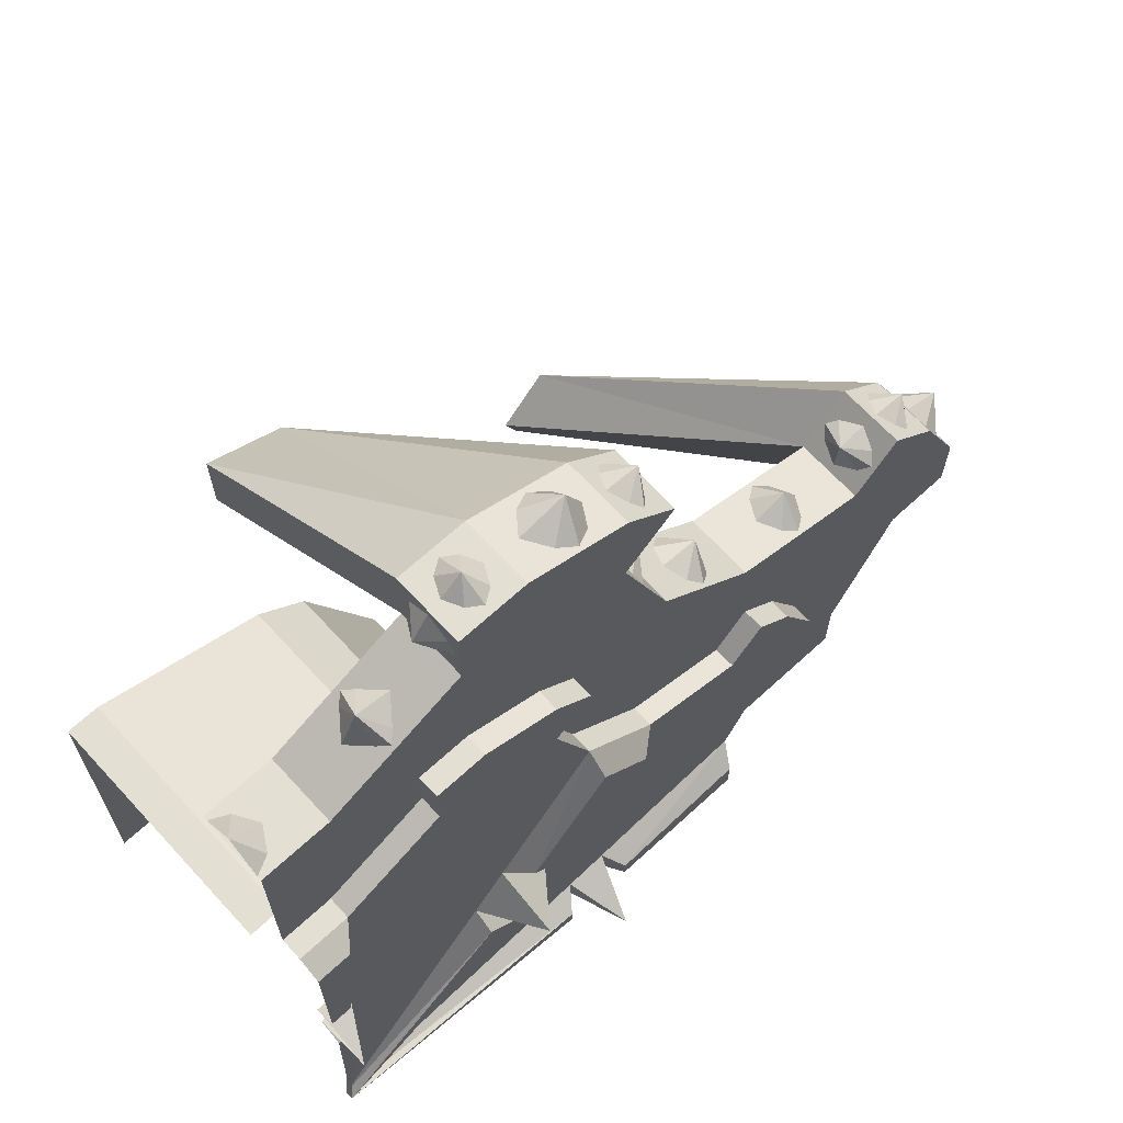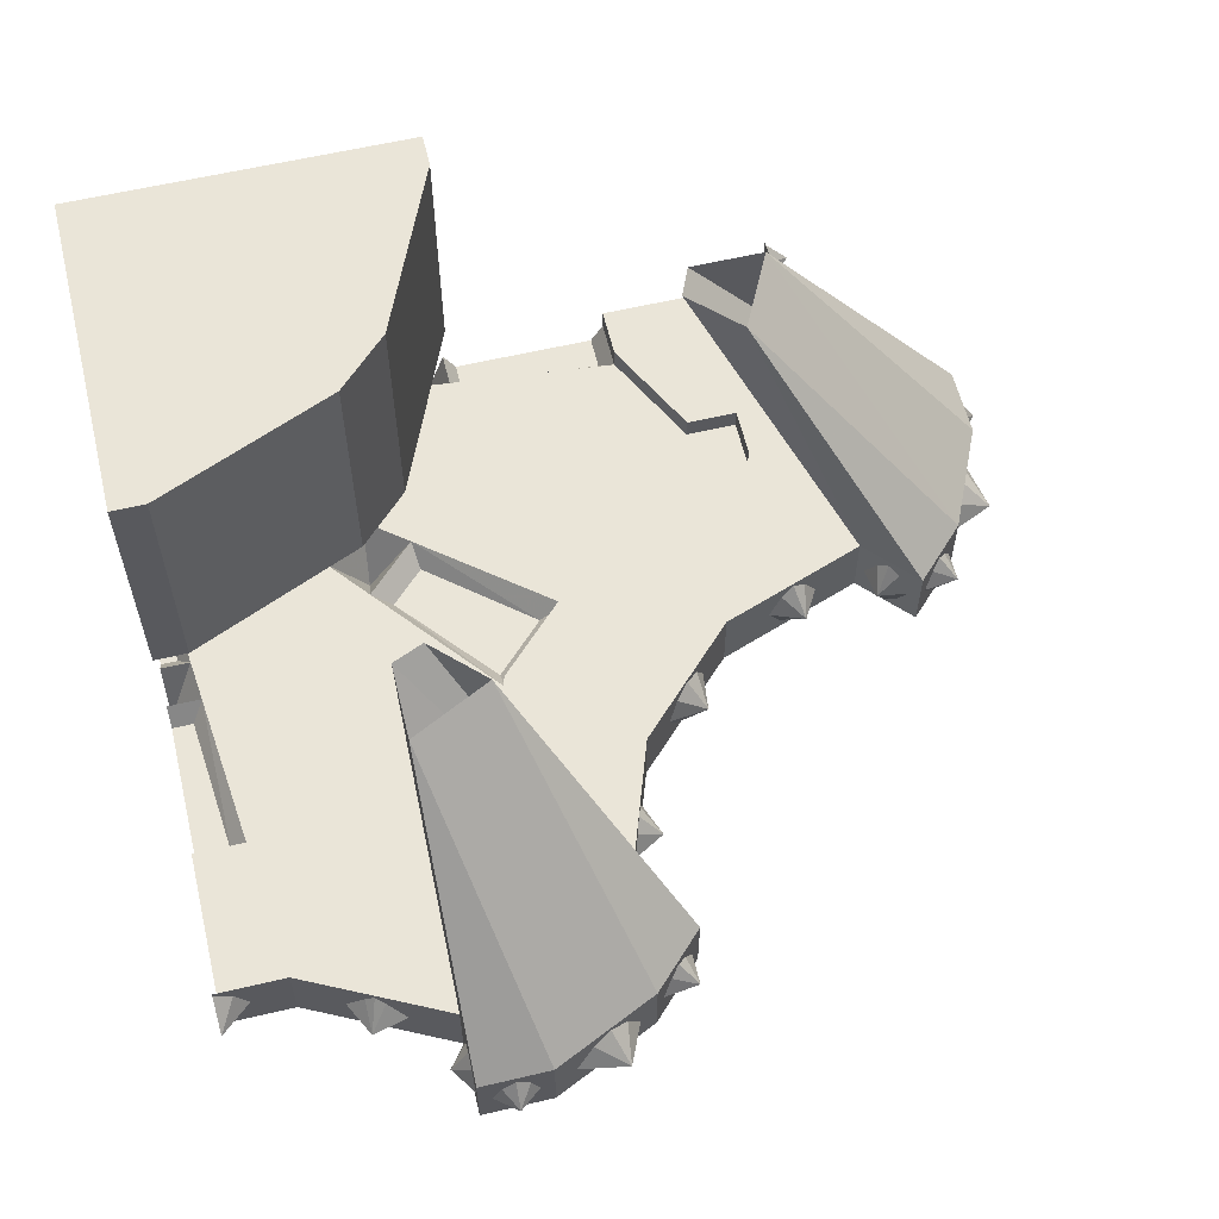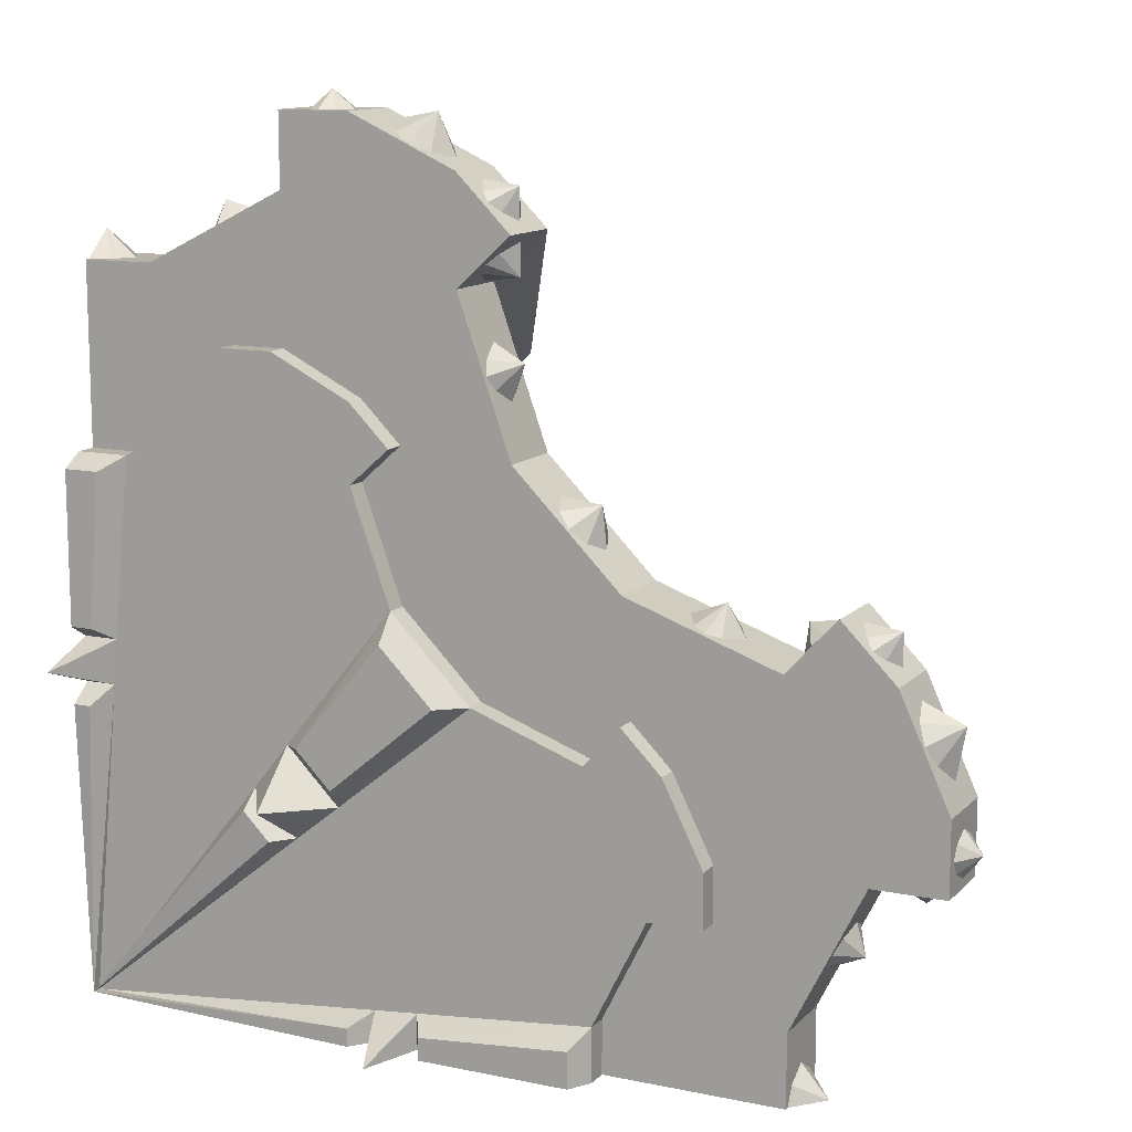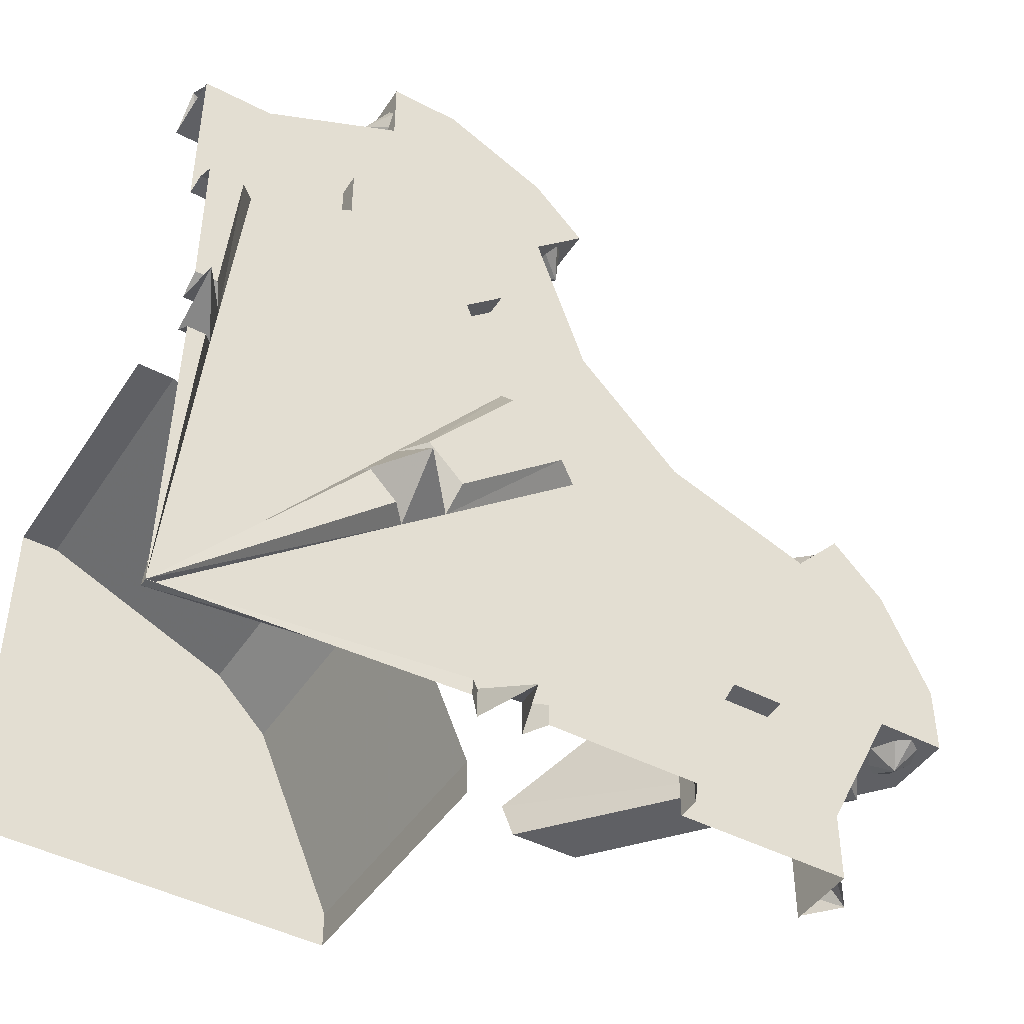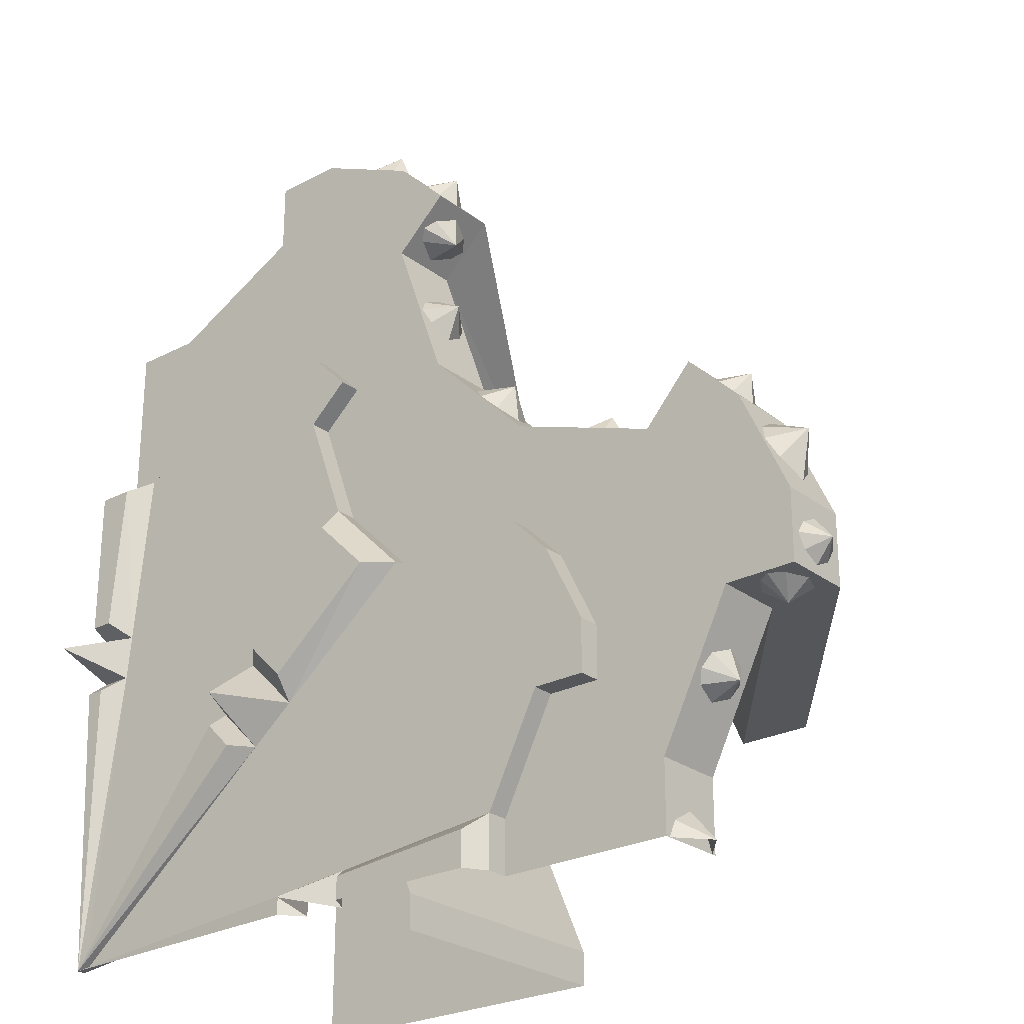
<metadata>
{"format":"obj","ext":"obj","renderer":"f3d","projection":"perspective","resolution":1024,"background":"white","views":[{"elev":67.0,"azim":-42.6,"up":"+Z"},{"elev":59.5,"azim":-13.6,"up":"+Y"},{"elev":12.2,"azim":26.0,"up":"+Z"},{"elev":-45.0,"azim":-31.2,"up":"+Z"},{"elev":-25.7,"azim":39.8,"up":"+Z"}]}
</metadata>
<code>
v -0.3984 -0.4766 0.4531
v -0.4297 -0.4922 0.4688
v -0.375 -0.5312 0.5
v -0.3672 -0.4922 0.4375
v -0.3438 -0.5312 0.4297
v -0.3672 -0.5703 0.4375
v -0.3984 -0.5859 0.4531
v -0.4297 -0.5703 0.4688
v -0.4609 -0.5312 0.4844
v -0.125 -0.4766 -0.125
v -0.1484 -0.4922 -0.1016
v -0.09375 -0.5312 -0.09375
v -0.1016 -0.4922 -0.1484
v -0.08594 -0.5312 -0.1641
v -0.1016 -0.5703 -0.1484
v -0.125 -0.5859 -0.125
v -0.1484 -0.5703 -0.1016
v -0.1641 -0.5312 -0.08594
v 0.5 -0.5312 -0.375
v 0.4688 -0.4922 -0.4297
v 0.4531 -0.4766 -0.3984
v 0.4375 -0.4922 -0.3672
v 0.4297 -0.5312 -0.3438
v 0.4375 -0.5703 -0.3672
v 0.4531 -0.5859 -0.3984
v 0.4688 -0.5703 -0.4297
v 0.4844 -0.5312 -0.4609
v 0.1016 -0.4766 -0.2656
v 0.07812 -0.4922 -0.2578
v 0.1172 -0.5312 -0.2266
v 0.125 -0.4922 -0.2734
v 0.1484 -0.5312 -0.2812
v 0.125 -0.5703 -0.2734
v 0.1016 -0.5859 -0.2656
v 0.07812 -0.5703 -0.2578
v 0.05469 -0.5312 -0.25
v -0.2656 -0.4766 0.1016
v -0.2734 -0.4922 0.125
v -0.2266 -0.5312 0.1172
v -0.2578 -0.4922 0.07812
v -0.25 -0.5312 0.05469
v -0.2578 -0.5703 0.07812
v -0.2656 -0.5859 0.1016
v -0.2734 -0.5703 0.125
v -0.2812 -0.5312 0.1484
v -0.2656 -0.4766 0.2734
v -0.25 -0.4922 0.2891
v -0.2344 -0.5312 0.25
v -0.2812 -0.4922 0.2578
v -0.2969 -0.5312 0.2422
v -0.2812 -0.5703 0.2578
v -0.2656 -0.5859 0.2734
v -0.25 -0.5703 0.2891
v -0.2344 -0.5312 0.3047
v 0.2734 -0.4766 -0.2656
v 0.2578 -0.4922 -0.2812
v 0.25 -0.5312 -0.2422
v 0.2891 -0.4922 -0.25
v 0.3047 -0.5312 -0.2344
v 0.2891 -0.5703 -0.25
v 0.2734 -0.5859 -0.2656
v 0.2578 -0.5703 -0.2812
v 0.2422 -0.5312 -0.2969
v -0.2656 -0.4844 0.3672
v -0.2812 -0.5 0.3828
v -0.2344 -0.5312 0.3906
v -0.25 -0.5 0.3516
v -0.2344 -0.5312 0.3359
v -0.25 -0.5625 0.3516
v -0.2656 -0.5781 0.3672
v -0.2812 -0.5625 0.3828
v -0.2969 -0.5312 0.3984
v -0.5625 -0.4844 0.5
v -0.5859 -0.5 0.5
v -0.5625 -0.5312 0.5312
v -0.5391 -0.5 0.5
v -0.5234 -0.5312 0.5
v -0.5391 -0.5625 0.5
v -0.5625 -0.5781 0.5
v -0.5859 -0.5625 0.5
v -0.6016 -0.5312 0.5
v 0.3672 -0.4844 -0.2656
v 0.3516 -0.5 -0.25
v 0.3984 -0.5312 -0.2422
v 0.3828 -0.5 -0.2812
v 0.3984 -0.5312 -0.2969
v 0.3828 -0.5625 -0.2812
v 0.3672 -0.5781 -0.2656
v 0.3516 -0.5625 -0.25
v 0.3359 -0.5312 -0.2344
v 0.5 -0.4844 -0.5703
v 0.5 -0.5 -0.5469
v 0.5312 -0.5312 -0.5703
v 0.5 -0.5 -0.5938
v 0.5 -0.5312 -0.6094
v 0.5 -0.5625 -0.5938
v 0.5 -0.5781 -0.5703
v 0.5 -0.5625 -0.5469
v 0.5 -0.5312 -0.5312
v 0.4453 -0.4766 -0.625
v 0.4688 -0.4922 -0.625
v 0.4453 -0.5312 -0.6562
v 0.4219 -0.4922 -0.625
v 0.3984 -0.5312 -0.625
v 0.4219 -0.5703 -0.625
v 0.4453 -0.5859 -0.625
v 0.4688 -0.5703 -0.625
v 0.4844 -0.5312 -0.625
v -0.625 -0.4766 0.4375
v -0.625 -0.4922 0.4141
v -0.6562 -0.5312 0.4375
v -0.625 -0.4922 0.4609
v -0.625 -0.5312 0.4844
v -0.625 -0.5703 0.4609
v -0.625 -0.5859 0.4375
v -0.625 -0.5703 0.4141
v -0.625 -0.5312 0.3984
v 0.3125 -0.4766 -0.7422
v 0.3281 -0.4922 -0.7188
v 0.3516 -0.5312 -0.7578
v 0.3047 -0.4922 -0.7656
v 0.2969 -0.5312 -0.7812
v 0.3047 -0.5703 -0.7656
v 0.3125 -0.5859 -0.7422
v 0.3281 -0.5703 -0.7188
v 0.3359 -0.5312 -0.7031
v -0.75 -0.4766 0.3125
v -0.7656 -0.4922 0.3047
v -0.7656 -0.5312 0.3516
v -0.7344 -0.4922 0.3203
v -0.7031 -0.5312 0.3359
v -0.7344 -0.5703 0.3203
v -0.75 -0.5859 0.3125
v -0.7656 -0.5703 0.3047
v -0.7969 -0.5312 0.2891
v -0.9453 -0.5312 0.25
v -0.9688 -0.4922 0.25
v -1 -0.5312 0.2969
v -0.9688 -0.5703 0.25
v -1 -0.5859 0.25
v -1 -0.4766 0.25
v 0.2969 -0.5312 -1
v 0.25 -0.4922 -0.9688
v 0.25 -0.5312 -0.9453
v 0.25 -0.5703 -0.9688
v 0.25 -0.5859 -1
v 0.25 -0.4766 -1
v -1 0 -0.375
v -0.9375 0 -0.375
v -0.6094 0 -0.5156
v -0.5156 0 -0.6094
v -0.375 0 -0.9375
v -0.375 0 -1
v -1 0 -1
v -0.9375 -0.4688 -0.375
v -0.6094 -0.4688 -0.5156
v -1 -0.4688 -0.375
v -0.5156 -0.4688 -0.6094
v -0.375 -0.4688 -0.9375
v -0.375 -0.4688 -1
v -0.625 0 -0.007812
v -0.5703 0 -0.03125
v -0.3125 -0.4688 0.2344
v -0.625 -0.4688 0.375
v -0.625 0 0.125
v -0.625 -0.4688 0.5
v -0.5 -0.4688 0.5
v -0.4844 0 0.05469
v -0.3125 -0.4688 0.4141
v -0.2188 -0.4688 0.3203
v 0.375 -0.4688 -0.625
v 0.2344 -0.4688 -0.3125
v -0.03125 0 -0.5703
v -0.007812 0 -0.625
v 0.125 0 -0.625
v 0.5 -0.4688 -0.625
v 0.375 -0.5938 -0.625
v 0.25 -0.5938 -0.875
v 0.25 -0.4688 -0.875
v 0.25 -0.5938 -1
v 0.25 -0.4688 -1
v 0.05469 0 -0.4844
v 0.3203 -0.4688 -0.2188
v 0.4141 -0.4688 -0.3125
v 0.5 -0.4688 -0.5
v 0.5 -0.5938 -0.625
v 0.5 -0.5938 -0.5
v 0.2344 -0.5938 -0.3125
v 0.125 -0.5938 -0.625
v 0.125 -0.5938 -0.7188
v 0.03125 -0.5938 -0.7188
v -0.0625 -0.5938 -0.9062
v -0.0625 -0.5938 -1
v -0.03125 -0.4688 -0.2188
v -0.03125 -0.5938 -0.2188
v 0.05469 -0.5938 -0.4844
v 0.125 -0.6328 -0.625
v 0.125 -0.6328 -0.7188
v 0.03125 -0.6328 -0.7188
v -0.0625 -0.6328 -0.9062
v -0.0625 -0.6328 -1
v 0.3203 -0.5938 -0.2188
v 0.4141 -0.5938 -0.3125
v -0.2188 -0.4688 -0.03125
v -0.2188 -0.5938 -0.03125
v -0.2734 -0.5938 -0.4141
v -0.07812 -0.5938 -0.4844
v -0.01562 -0.5938 -0.4141
v 0.05469 -0.6328 -0.4844
v -0.3125 -0.5938 0.2344
v -0.4844 -0.5938 0.05469
v -0.4141 -0.5938 -0.01562
v -0.4844 -0.5938 -0.07812
v -0.4141 -0.5938 -0.2734
v -0.2734 -0.6328 -0.4141
v -0.07812 -0.6328 -0.4844
v -0.01562 -0.6328 -0.4141
v -0.375 -0.6328 -0.9375
v -0.3516 -0.6719 -0.9609
v -0.08594 -0.6719 -0.9375
v -0.08594 -0.6719 -1
v -0.3516 -0.6719 -1
v -0.375 -0.6328 -1
v -0.4141 -0.7422 -1
v -0.4531 -0.6328 -0.9453
v -0.4531 -0.6328 -1
v -0.4844 -0.6719 -1
v -0.4844 -0.6719 -0.9688
v -1 -0.6484 -1
v -1 -0.6328 -1
v -0.5938 -0.6328 -0.6719
v -0.625 -0.6719 -0.6719
v -0.6719 -0.6719 -0.625
v -0.9453 -0.6328 -0.4531
v -0.9688 -0.6719 -0.4844
v -1 -0.6719 -0.4844
v -1 -0.6328 -0.4531
v -1 -0.7422 -0.4141
v -0.9375 -0.6328 -0.375
v -1 -0.6328 -0.375
v -0.9609 -0.6719 -0.3516
v -1 -0.6719 -0.3516
v -0.9375 -0.6719 -0.08594
v -1 -0.6719 -0.08594
v -0.9062 -0.6328 -0.0625
v -1 -0.6328 -0.0625
v -1 -0.5938 -0.0625
v -0.9062 -0.5938 -0.0625
v -1 -0.5938 0.25
v -0.875 -0.5938 0.25
v -1 -0.4688 0.25
v -0.875 -0.4688 0.25
v -0.625 -0.5938 0.375
v -0.625 -0.5938 0.5
v -0.5 -0.5938 0.5
v -0.3125 -0.5938 0.4141
v -0.2188 -0.5938 0.3203
v -0.5156 -0.6328 -0.6094
v -0.6719 -0.6328 -0.5938
v -0.6094 -0.6328 -0.5156
v -0.6016 -0.7422 -0.6016
v -0.5078 -0.6719 -0.5703
v -0.5703 -0.6719 -0.5078
v -0.4141 -0.6328 -0.2734
v -0.4844 -0.6328 -0.07812
v -0.7188 -0.6328 0.03125
v -0.4141 -0.6719 -0.3203
v -0.4141 -0.6328 -0.01562
v -0.4844 -0.6328 0.05469
v -0.625 -0.6328 0.125
v -0.7188 -0.6328 0.125
v -0.7188 -0.5938 0.03125
v -0.3203 -0.6719 -0.4141
v -0.625 -0.5938 0.125
v -0.7188 -0.5938 0.125
f 1 2 3
f 1 3 4
f 4 3 5
f 5 3 6
f 6 3 7
f 7 3 8
f 8 3 9
f 9 3 2
f 10 11 12
f 10 12 13
f 13 12 14
f 14 12 15
f 15 12 16
f 16 12 17
f 17 12 18
f 18 12 11
f 19 20 21
f 19 21 22
f 19 22 23
f 19 23 24
f 19 24 25
f 19 25 26
f 19 26 27
f 19 27 20
f 28 29 30
f 28 30 31
f 31 30 32
f 32 30 33
f 33 30 34
f 34 30 35
f 35 30 36
f 36 30 29
f 37 38 39
f 37 39 40
f 40 39 41
f 41 39 42
f 42 39 43
f 43 39 44
f 44 39 45
f 45 39 38
f 46 47 48
f 46 48 49
f 49 48 50
f 50 48 51
f 51 48 52
f 52 48 53
f 53 48 54
f 54 48 47
f 55 56 57
f 55 57 58
f 58 57 59
f 59 57 60
f 60 57 61
f 61 57 62
f 62 57 63
f 63 57 56
f 64 65 66
f 64 66 67
f 67 66 68
f 68 66 69
f 69 66 70
f 70 66 71
f 71 66 72
f 72 66 65
f 73 74 75
f 73 75 76
f 76 75 77
f 77 75 78
f 78 75 79
f 79 75 80
f 80 75 81
f 81 75 74
f 82 83 84
f 82 84 85
f 85 84 86
f 86 84 87
f 87 84 88
f 88 84 89
f 89 84 90
f 90 84 83
f 91 92 93
f 91 93 94
f 94 93 95
f 95 93 96
f 96 93 97
f 97 93 98
f 98 93 99
f 99 93 92
f 100 101 102
f 100 102 103
f 103 102 104
f 104 102 105
f 105 102 106
f 106 102 107
f 107 102 108
f 108 102 101
f 109 110 111
f 109 111 112
f 112 111 113
f 113 111 114
f 114 111 115
f 115 111 116
f 116 111 117
f 117 111 110
f 118 119 120
f 118 120 121
f 121 120 122
f 122 120 123
f 123 120 124
f 124 120 125
f 125 120 126
f 126 120 119
f 127 128 129
f 127 129 130
f 130 129 131
f 131 129 132
f 132 129 133
f 133 129 134
f 134 129 135
f 135 129 128
f 136 137 138
f 136 138 139
f 139 138 140
f 137 141 138
f 142 143 144
f 142 144 145
f 142 145 146
f 142 147 143
f 148 149 150
f 148 150 151
f 148 151 152
f 148 152 153
f 148 153 154
f 155 156 150
f 155 150 149
f 155 149 157
f 157 149 148
f 156 158 151
f 156 151 150
f 158 159 152
f 158 152 151
f 159 160 153
f 159 153 152
f 161 162 163
f 161 163 164
f 161 164 165
f 165 164 166
f 165 166 167
f 165 167 168
f 168 167 169
f 168 169 170
f 168 170 163
f 168 163 162
f 171 172 173
f 171 173 174
f 171 174 175
f 171 175 176
f 182 173 172
f 182 172 183
f 182 183 184
f 182 184 175
f 175 184 185
f 175 185 176
f 171 176 177
f 171 177 178
f 171 178 179
f 179 178 180
f 179 180 181
f 176 185 186
f 176 186 177
f 188 172 194
f 188 194 195
f 192 200 201
f 192 201 193
f 202 183 172
f 202 172 188
f 202 203 183
f 183 203 184
f 184 203 187
f 184 187 185
f 185 187 186
f 195 194 204
f 195 204 205
f 205 204 163
f 205 163 210
f 206 214 215
f 200 218 219
f 200 219 220
f 200 220 201
f 201 220 221
f 221 220 219
f 221 219 222
f 222 219 218
f 222 218 223
f 223 218 224
f 224 218 225
f 224 225 226
f 226 225 227
f 227 225 228
f 227 228 229
f 229 228 230
f 229 230 231
f 229 231 232
f 229 232 233
f 229 233 230
f 229 230 234
f 229 234 235
f 229 235 236
f 236 235 237
f 237 235 234
f 237 234 238
f 238 234 239
f 238 239 240
f 240 239 241
f 240 241 242
f 242 241 243
f 242 243 244
f 244 243 245
f 244 245 246
f 246 245 247
f 247 245 248
f 249 250 251
f 251 250 252
f 252 250 253
f 252 253 164
f 164 253 254
f 164 254 166
f 166 254 255
f 166 255 167
f 167 255 256
f 167 256 169
f 169 256 257
f 169 257 170
f 170 257 210
f 170 210 163
f 225 230 228
f 259 230 233
f 259 233 232
f 259 232 231
f 259 231 261
f 259 261 260
f 260 261 258
f 260 258 262
f 260 262 263
f 260 263 264
f 239 245 243
f 239 243 241
f 263 267 264
f 264 267 215
f 264 215 214
f 267 273 215
f 215 273 258
f 273 262 258
f 262 273 263
f 263 273 267
f 231 258 261
f 177 186 187
f 177 187 188
f 177 188 189
f 177 189 190
f 177 190 178
f 178 190 191
f 178 191 192
f 178 192 193
f 178 193 180
f 188 195 196
f 188 196 189
f 202 188 203
f 195 205 206
f 195 206 207
f 195 207 208
f 195 208 196
f 205 210 211
f 205 211 212
f 205 212 213
f 205 213 214
f 205 214 206
f 247 248 249
f 249 248 250
f 272 275 250
f 272 250 248
f 274 211 253
f 274 253 250
f 274 250 275
f 188 187 203
f 253 211 210
f 253 210 255
f 253 255 254
f 255 210 256
f 256 210 257
f 189 196 197
f 189 197 190
f 190 197 198
f 190 198 191
f 191 198 199
f 191 199 200
f 191 200 192
f 196 208 209
f 196 209 197
f 206 215 216
f 206 216 207
f 207 216 208
f 208 216 217
f 208 217 209
f 264 214 213
f 264 213 265
f 265 213 268
f 266 271 272
f 266 272 248
f 266 248 245
f 271 270 274
f 271 274 275
f 271 275 272
f 270 269 211
f 270 211 274
f 268 212 211
f 268 211 269
f 268 213 212
f 197 209 199
f 197 199 198
f 209 217 199
f 199 217 216
f 199 216 218
f 199 218 200
f 225 231 230
f 259 234 230
f 260 264 239
f 239 264 265
f 239 265 266
f 239 266 245
f 265 268 269
f 265 269 270
f 265 270 271
f 265 271 266
f 215 258 218
f 215 218 216
f 225 218 258
f 225 258 231
f 259 260 239
f 259 239 234

</code>
